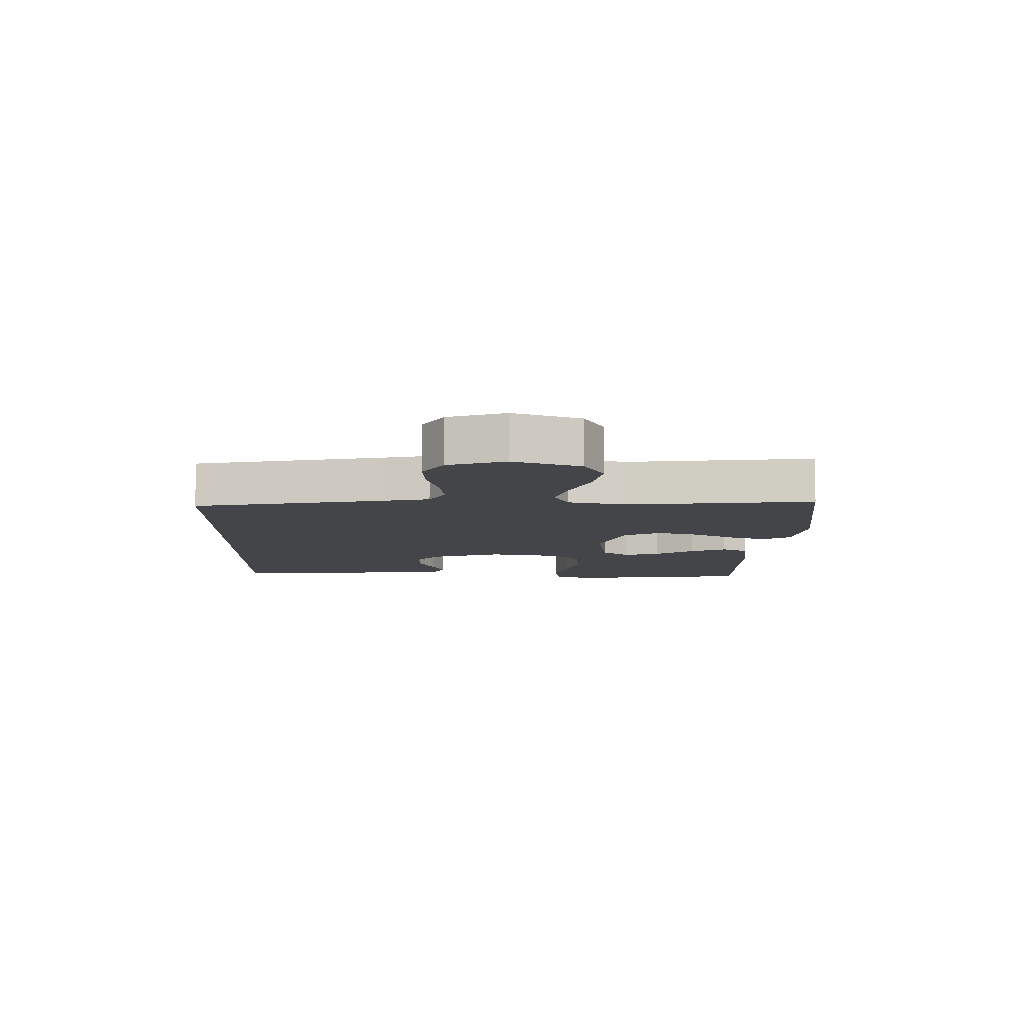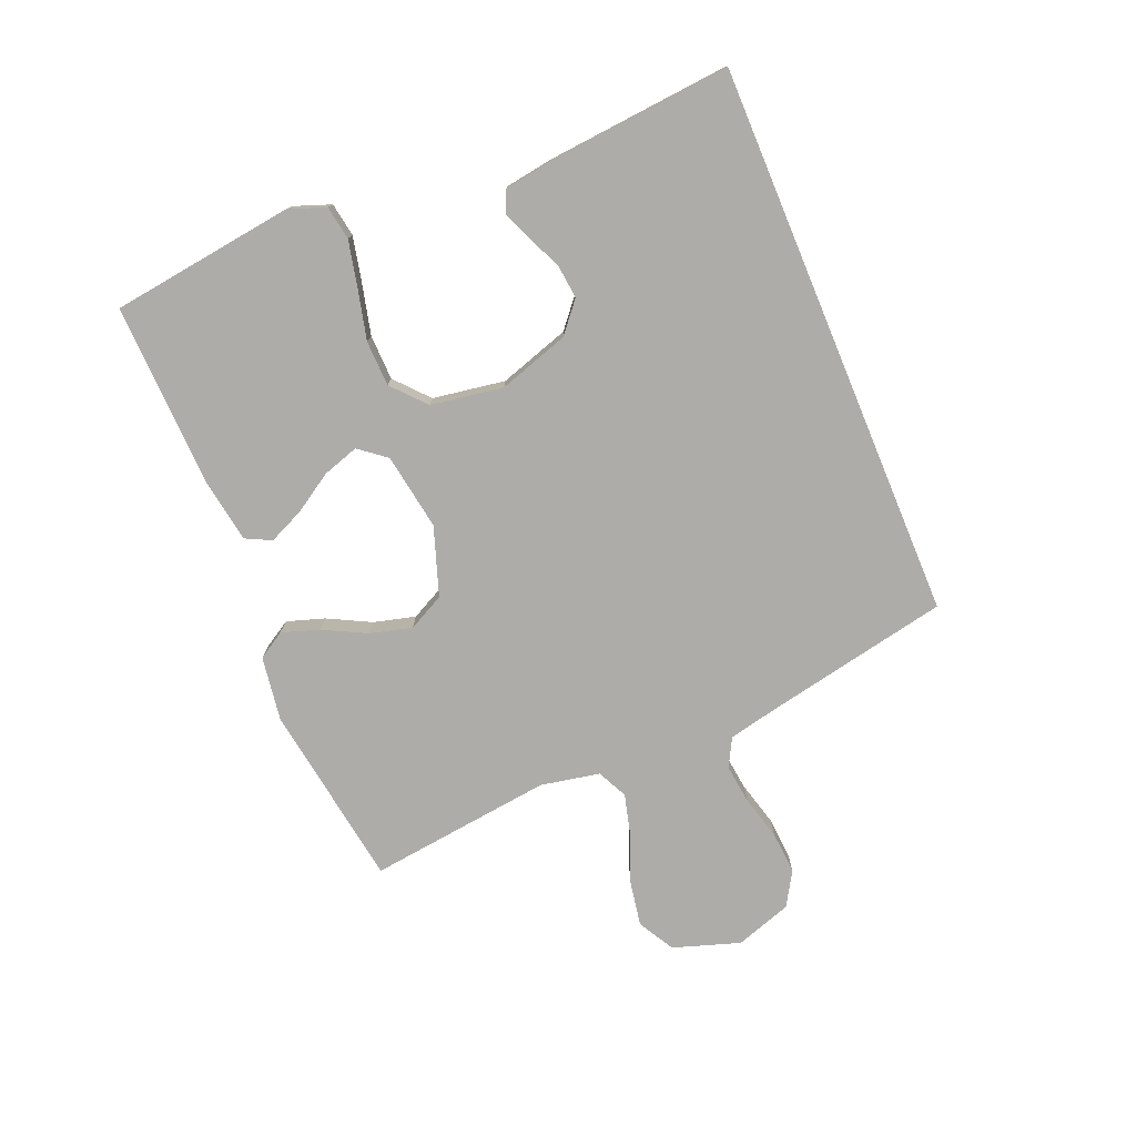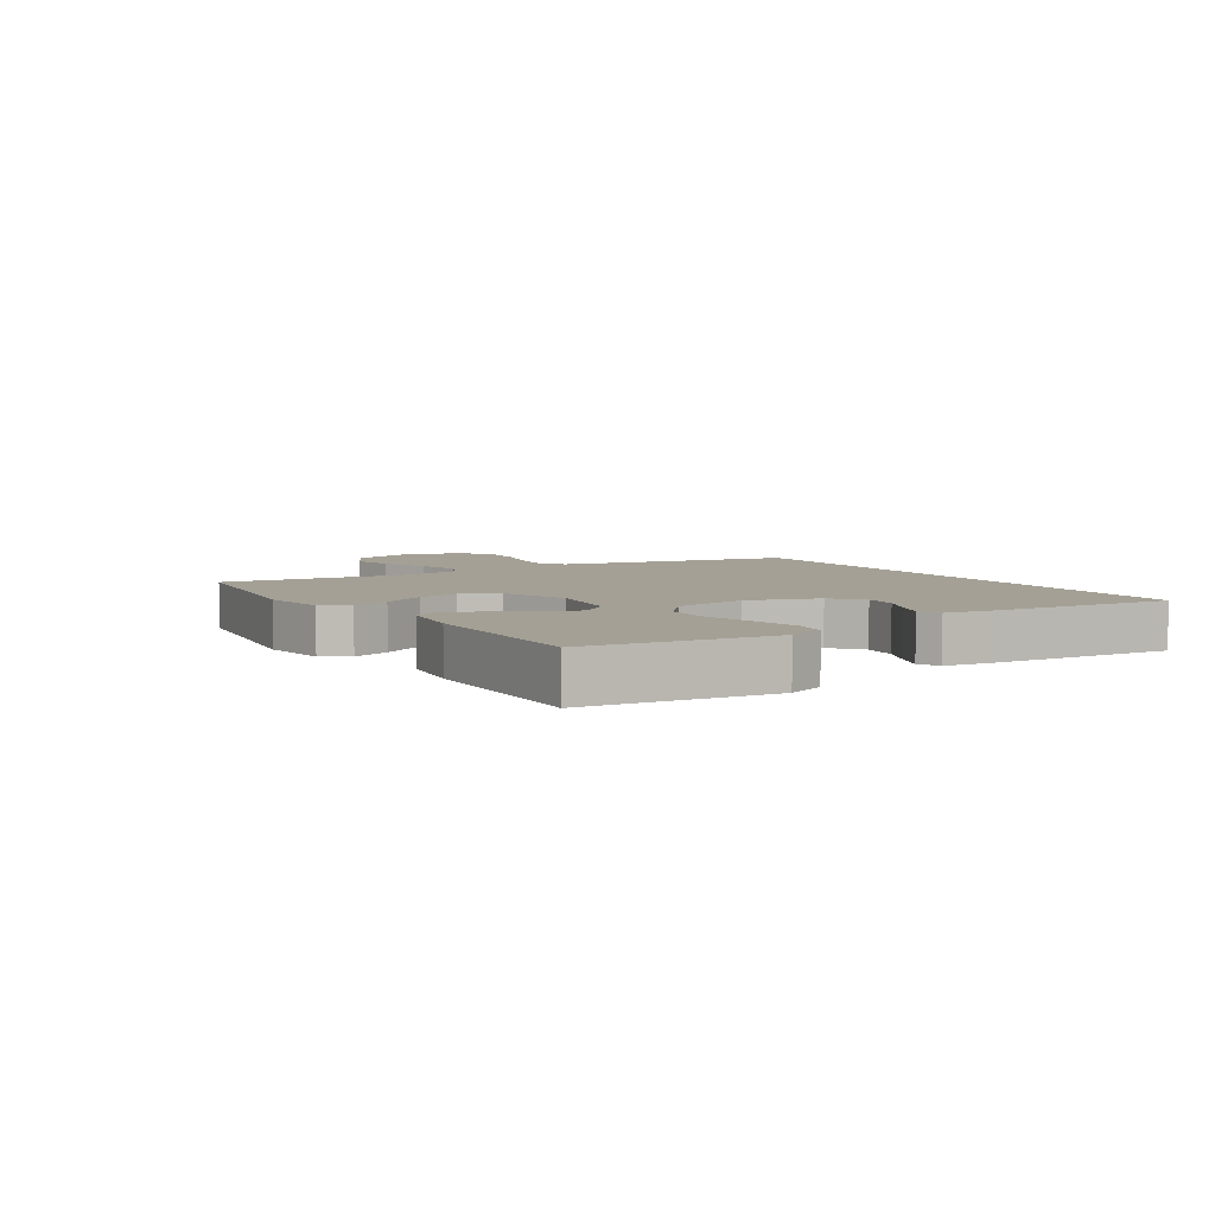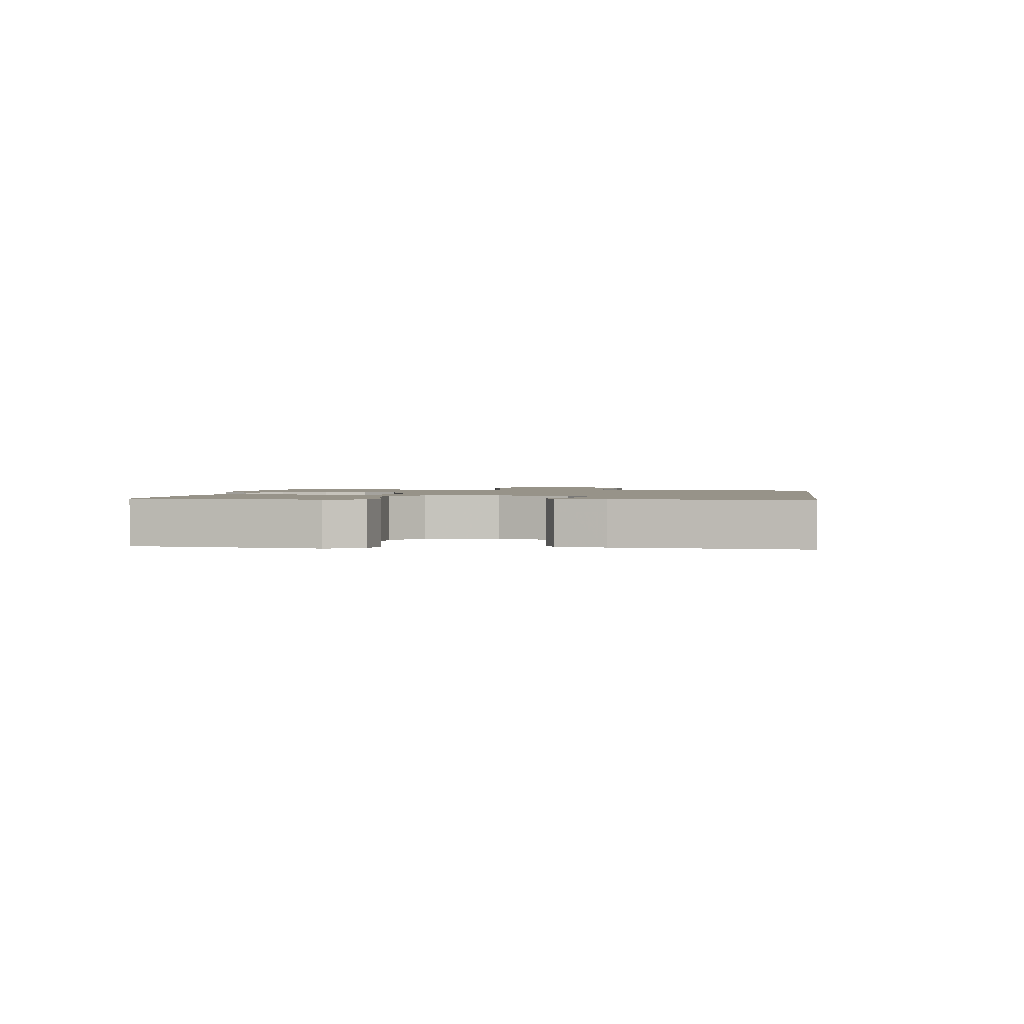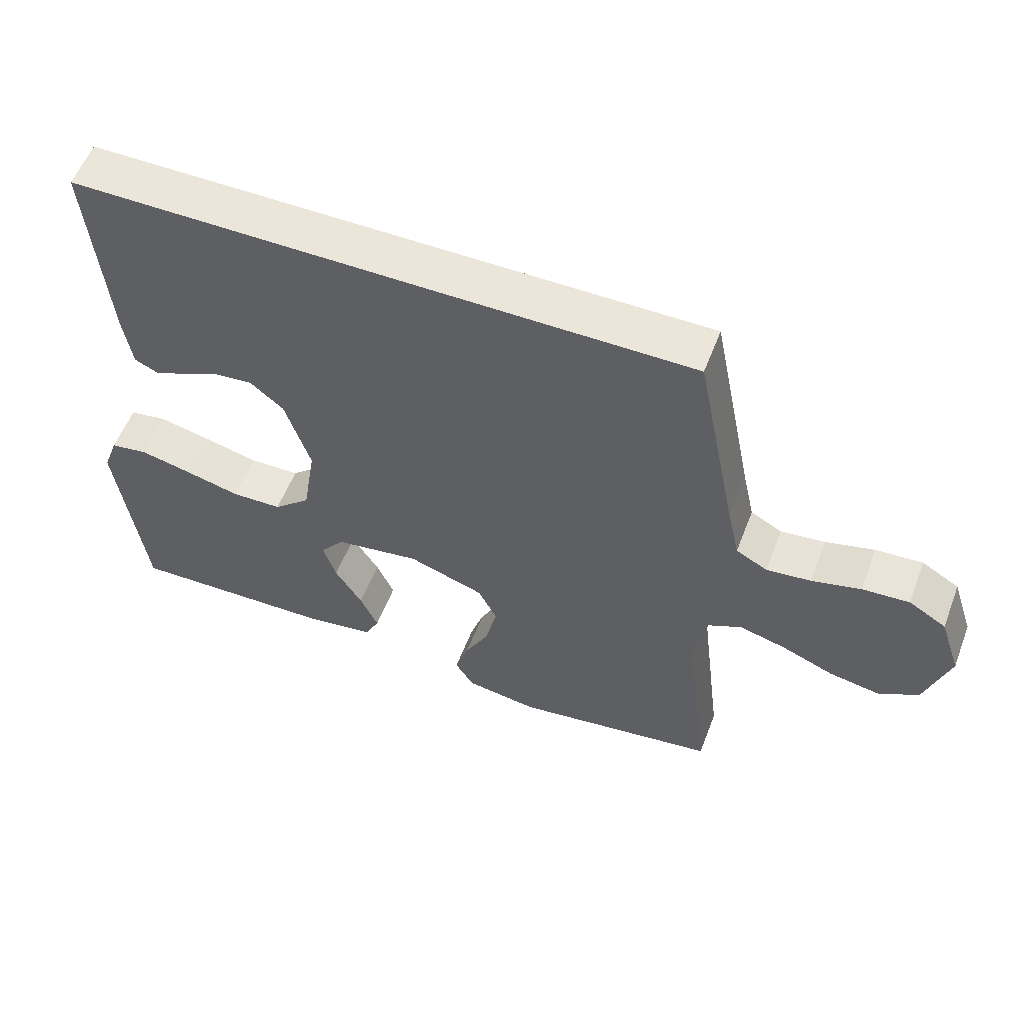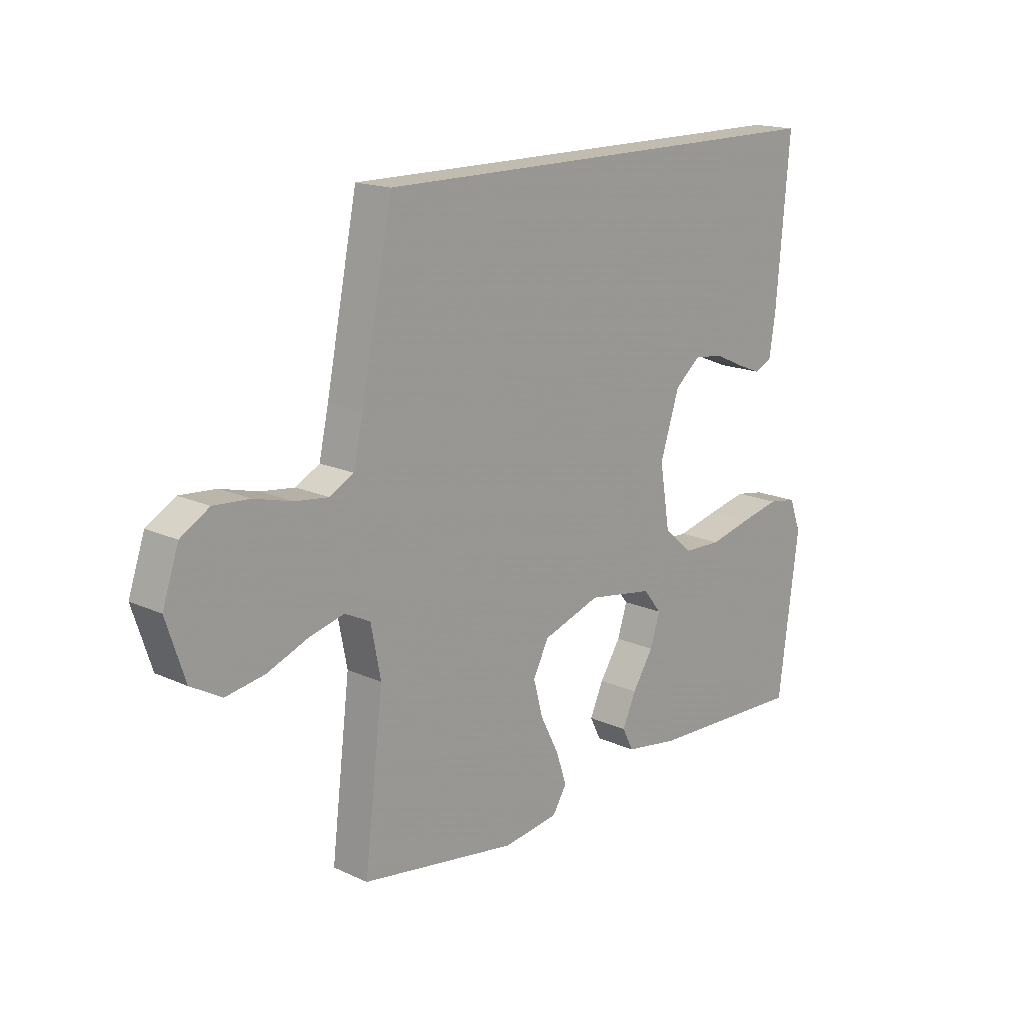
<metadata>
{"format":"obj","ext":"obj","renderer":"f3d","projection":"perspective","resolution":1024,"background":"white","views":[{"elev":-8.8,"azim":88.5,"up":"+Y"},{"elev":-76.6,"azim":-67.4,"up":"+Y"},{"elev":5.7,"azim":-122.4,"up":"+Y"},{"elev":1.5,"azim":-82.1,"up":"+Y"},{"elev":56.4,"azim":20.9,"up":"+Z"},{"elev":16.6,"azim":133.0,"up":"+Z"}]}
</metadata>
<code>
v 0.43 0.07 0.5
v 0.49 0.07 0.2
v 0.508 0.07 0.118
v 0.554 0.07 0.093
v 0.619 0.07 0.101
v 0.691 0.07 0.12
v 0.76 0.07 0.125
v 0.815 0.07 0.092
v 0.846 0.07 0
v 0.81 0.07 -0.109
v 0.751 0.07 -0.142
v 0.677 0.07 -0.129
v 0.6 0.07 -0.098
v 0.532 0.07 -0.08
v 0.483 0.07 -0.104
v 0.464 0.07 -0.2
v 0.5 0.07 -0.5
v 0.2 0.07 -0.545
v 0.094 0.07 -0.529
v 0.067 0.07 -0.485
v 0.087 0.07 -0.424
v 0.123 0.07 -0.354
v 0.141 0.07 -0.286
v 0.111 0.07 -0.227
v 0 0.07 -0.189
v -0.125 0.07 -0.209
v -0.16 0.07 -0.253
v -0.141 0.07 -0.312
v -0.101 0.07 -0.375
v -0.075 0.07 -0.433
v -0.096 0.07 -0.475
v -0.2 0.07 -0.491
v -0.5 0.07 -0.5
v -0.539 0.07 -0.2
v -0.517 0.07 -0.14
v -0.462 0.07 -0.131
v -0.387 0.07 -0.148
v -0.306 0.07 -0.168
v -0.232 0.07 -0.166
v -0.178 0.07 -0.118
v -0.159 0.07 0
v -0.196 0.07 0.115
v -0.245 0.07 0.156
v -0.301 0.07 0.15
v -0.356 0.07 0.125
v -0.404 0.07 0.106
v -0.438 0.07 0.122
v -0.45 0.07 0.2
v -0.476 0.07 0.5
v 0.43 0 0.5
v 0.49 0 0.2
v 0.508 0 0.118
v 0.554 0 0.093
v 0.619 0 0.101
v 0.691 0 0.12
v 0.76 0 0.125
v 0.815 0 0.092
v 0.846 0 0
v 0.81 0 -0.109
v 0.751 0 -0.142
v 0.677 0 -0.129
v 0.6 0 -0.098
v 0.532 0 -0.08
v 0.483 0 -0.104
v 0.464 0 -0.2
v 0.5 0 -0.5
v 0.2 0 -0.545
v 0.094 0 -0.529
v 0.067 0 -0.485
v 0.087 0 -0.424
v 0.123 0 -0.354
v 0.141 0 -0.286
v 0.111 0 -0.227
v 0 0 -0.189
v -0.125 0 -0.209
v -0.16 0 -0.253
v -0.141 0 -0.312
v -0.101 0 -0.375
v -0.075 0 -0.433
v -0.096 0 -0.475
v -0.2 0 -0.491
v -0.5 0 -0.5
v -0.539 0 -0.2
v -0.517 0 -0.14
v -0.462 0 -0.131
v -0.387 0 -0.148
v -0.306 0 -0.168
v -0.232 0 -0.166
v -0.178 0 -0.118
v -0.159 0 0
v -0.196 0 0.115
v -0.245 0 0.156
v -0.301 0 0.15
v -0.356 0 0.125
v -0.404 0 0.106
v -0.438 0 0.122
v -0.45 0 0.2
v -0.476 0 0.5
f 48 49 1 2
f 44 45 46 47
f 44 47 48
f 43 44 48
f 35 36 37 38
f 33 34 35 38
f 33 38 39
f 32 33 39 40
f 28 29 30 31
f 27 28 31 32
f 19 20 21 22
f 19 22 23
f 16 17 18 19
f 15 16 19 23
f 10 11 12 13
f 10 13 14
f 9 10 14
f 8 9 14
f 5 6 7 8
f 4 5 8 14
f 3 4 14 15
f 43 48 2 3
f 27 32 40 41
f 26 27 41
f 25 26 41
f 24 25 41 42
f 3 15 23 24
f 3 24 42
f 3 42 43
f 51 50 98 97
f 96 95 94 93
f 97 96 93
f 97 93 92
f 87 86 85 84
f 87 84 83 82
f 88 87 82
f 89 88 82 81
f 80 79 78 77
f 81 80 77 76
f 71 70 69 68
f 72 71 68
f 68 67 66 65
f 72 68 65 64
f 62 61 60 59
f 63 62 59
f 63 59 58
f 63 58 57
f 57 56 55 54
f 63 57 54 53
f 64 63 53 52
f 52 51 97 92
f 90 89 81 76
f 90 76 75
f 90 75 74
f 91 90 74 73
f 73 72 64 52
f 91 73 52
f 92 91 52
f 1 50 51 2
f 2 51 52 3
f 3 52 53 4
f 4 53 54 5
f 5 54 55 6
f 6 55 56 7
f 7 56 57 8
f 8 57 58 9
f 9 58 59 10
f 10 59 60 11
f 11 60 61 12
f 12 61 62 13
f 13 62 63 14
f 14 63 64 15
f 15 64 65 16
f 16 65 66 17
f 17 66 67 18
f 18 67 68 19
f 19 68 69 20
f 20 69 70 21
f 21 70 71 22
f 22 71 72 23
f 23 72 73 24
f 24 73 74 25
f 25 74 75 26
f 26 75 76 27
f 27 76 77 28
f 28 77 78 29
f 29 78 79 30
f 30 79 80 31
f 31 80 81 32
f 32 81 82 33
f 33 82 83 34
f 34 83 84 35
f 35 84 85 36
f 36 85 86 37
f 37 86 87 38
f 38 87 88 39
f 39 88 89 40
f 40 89 90 41
f 41 90 91 42
f 42 91 92 43
f 43 92 93 44
f 44 93 94 45
f 45 94 95 46
f 46 95 96 47
f 47 96 97 48
f 48 97 98 49
f 49 98 50 1

</code>
